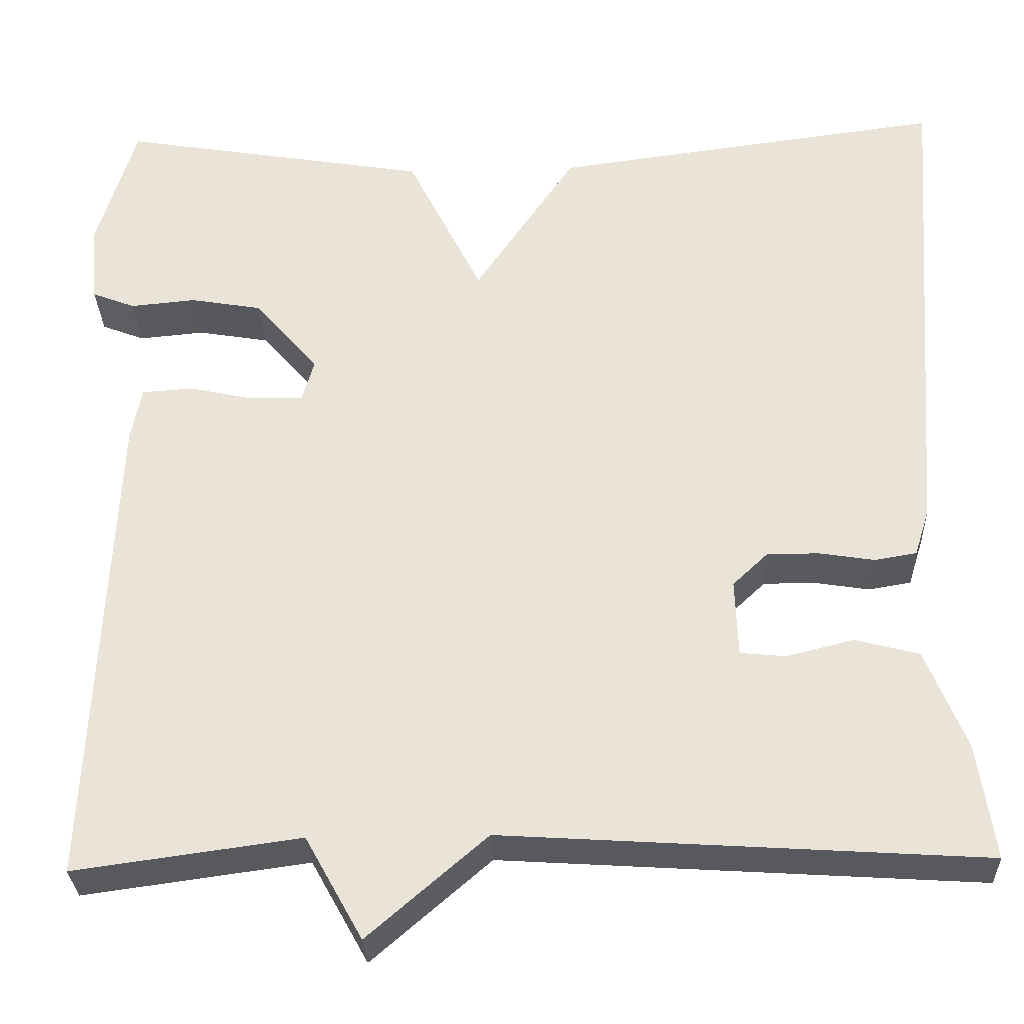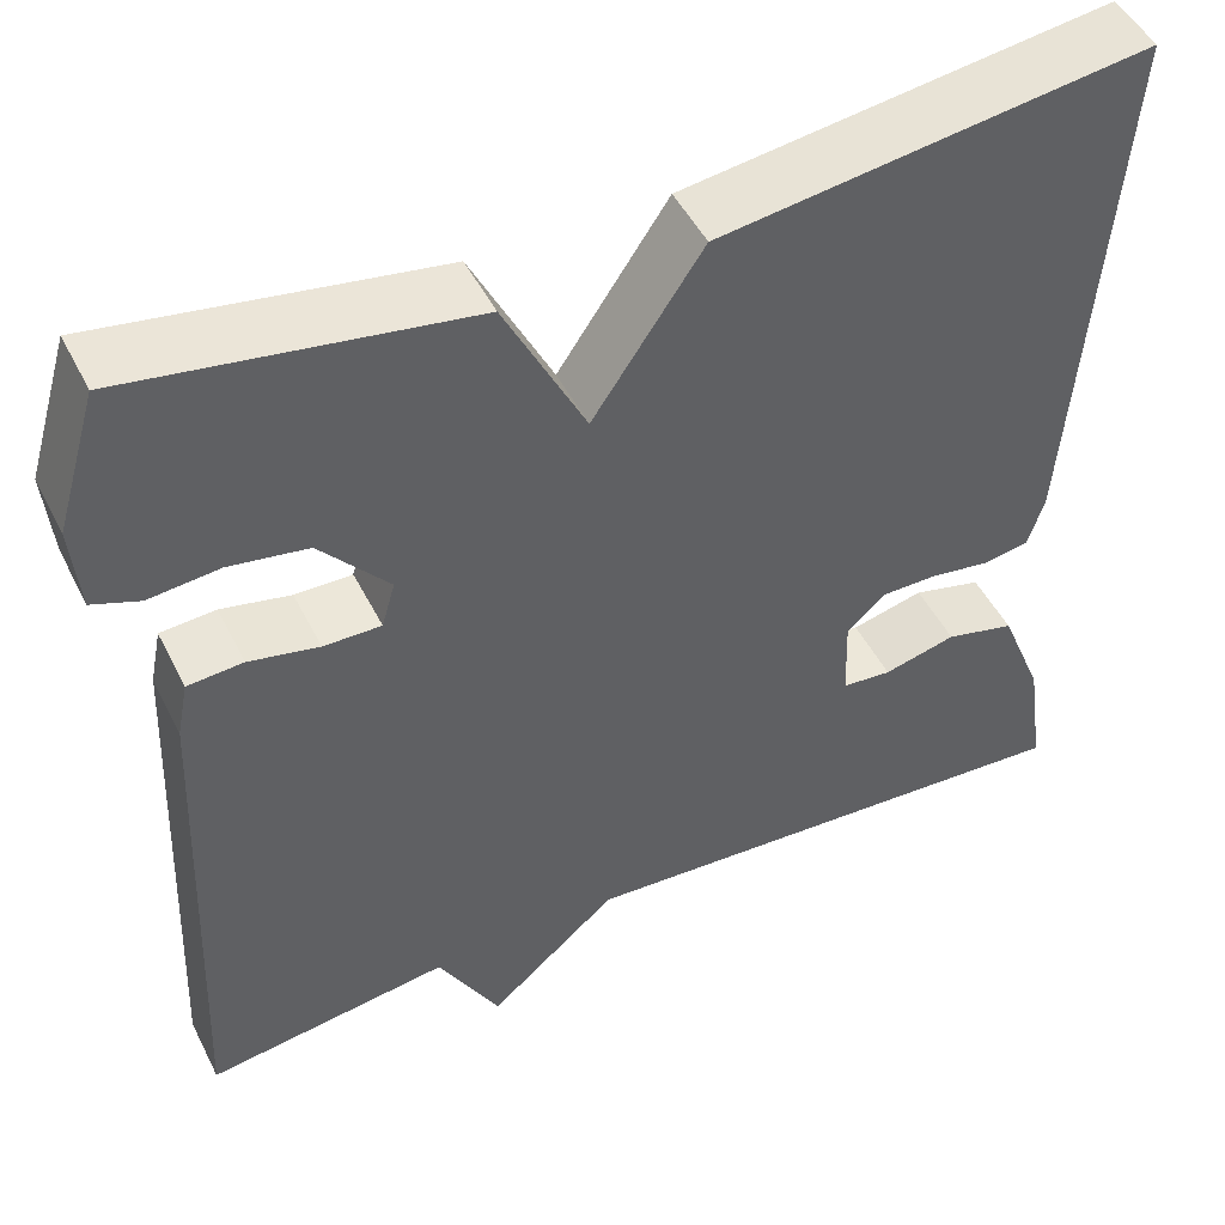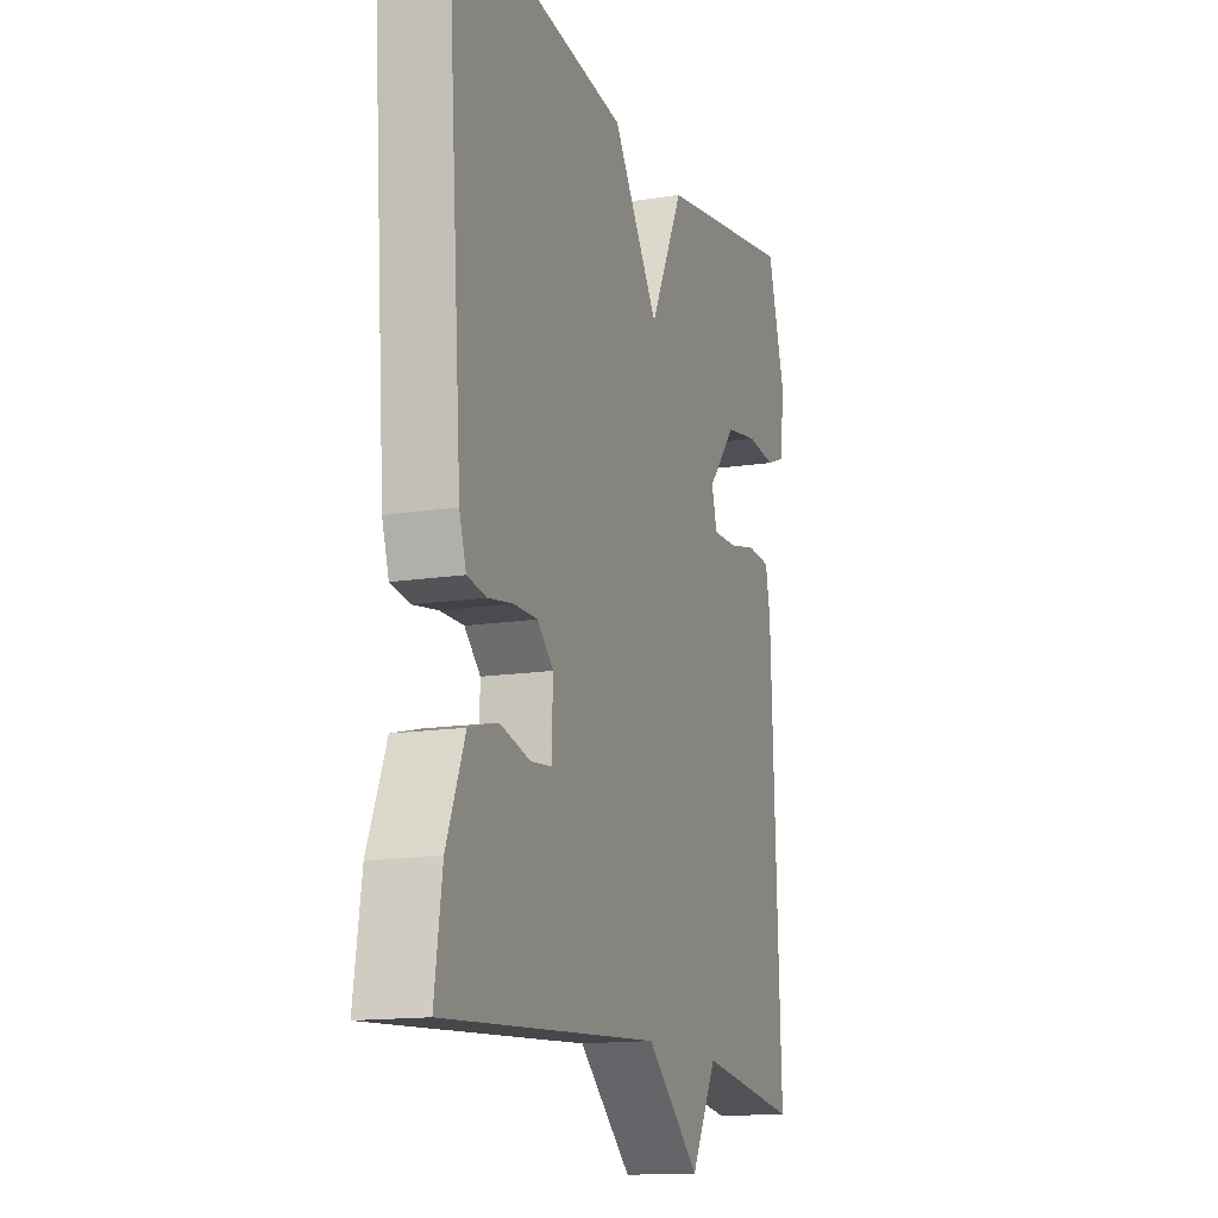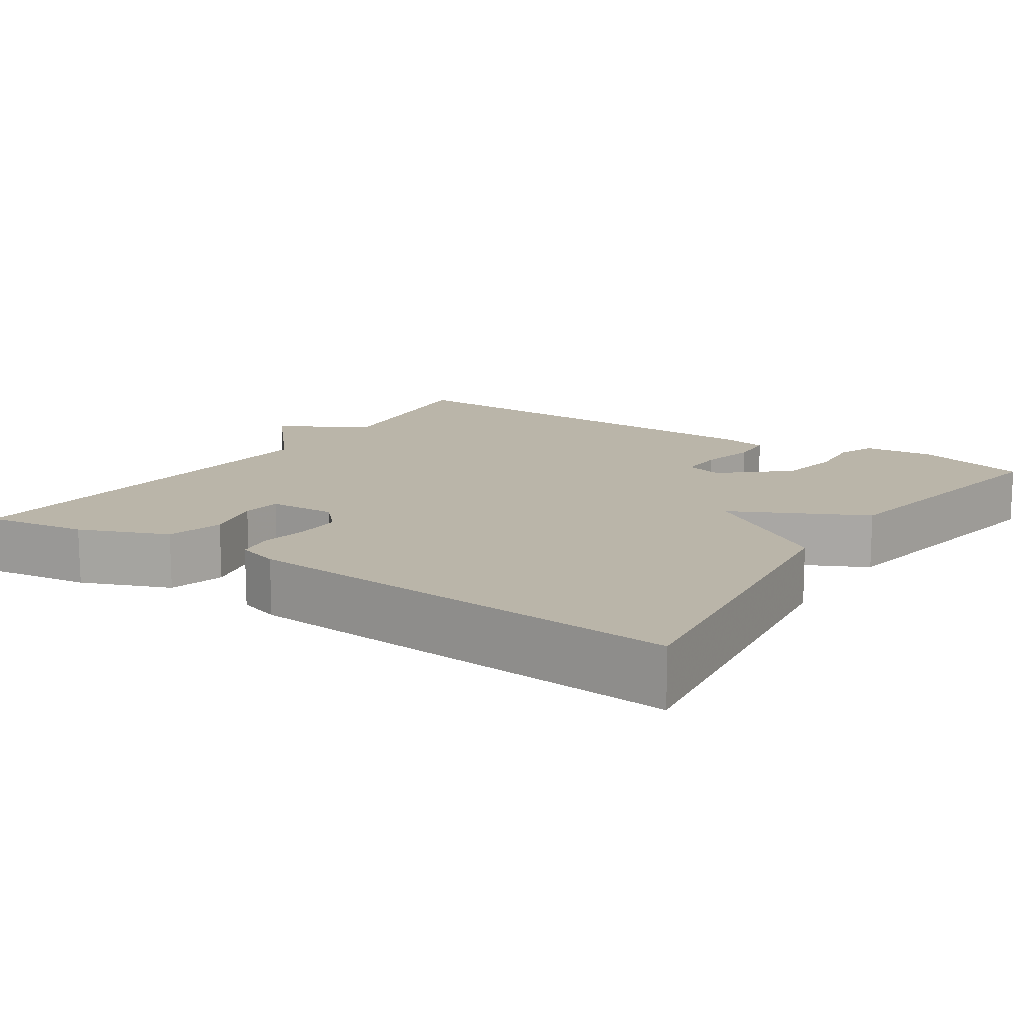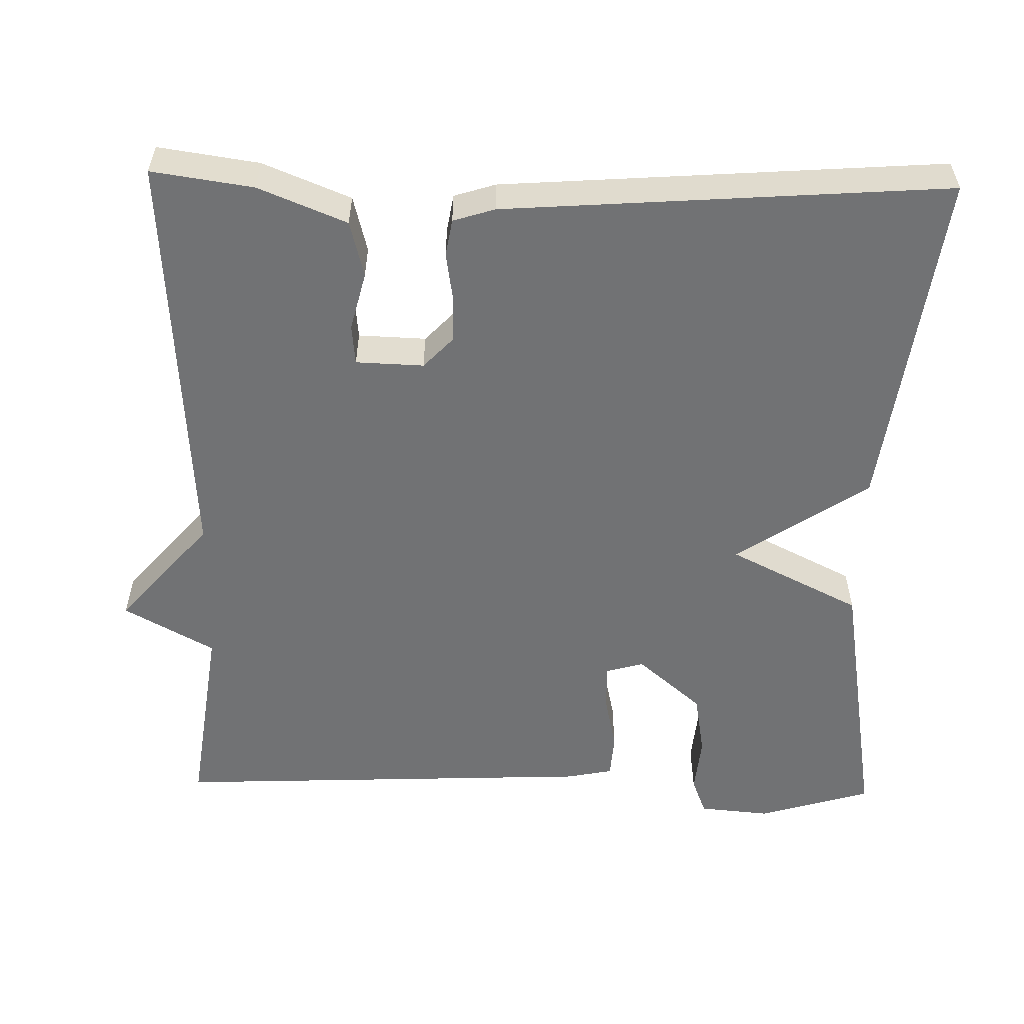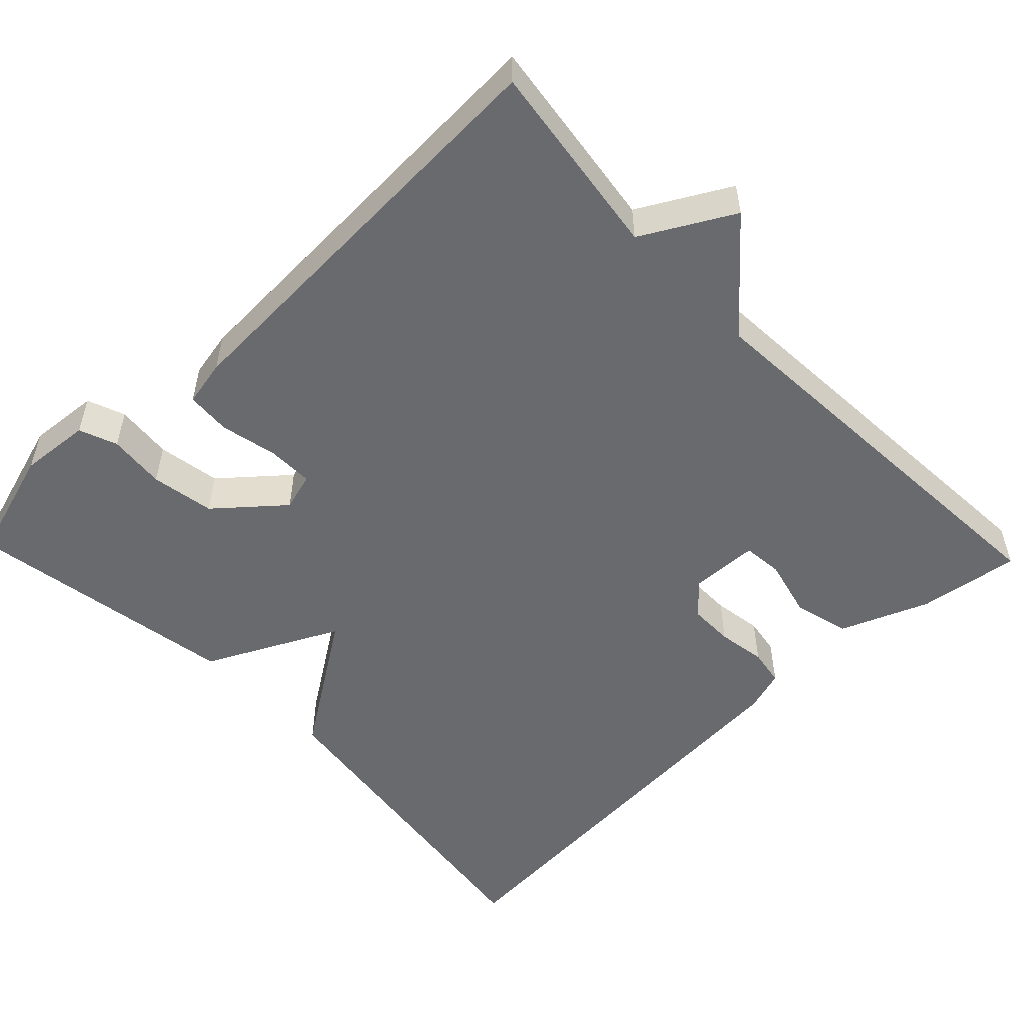
<metadata>
{"format":"obj","ext":"obj","renderer":"f3d","projection":"perspective","resolution":1024,"background":"white","views":[{"elev":-30.5,"azim":-177.9,"up":"+Z"},{"elev":48.7,"azim":154.0,"up":"+Z"},{"elev":-14.3,"azim":-70.8,"up":"+Z"},{"elev":13.7,"azim":-56.4,"up":"+Y"},{"elev":-55.4,"azim":-91.3,"up":"+Y"},{"elev":-53.0,"azim":133.8,"up":"+Y"}]}
</metadata>
<code>
v 0.5 0.07 -0.5
v 0.244 0.07 -0.465
v 0.179 0.07 -0.582
v 0.044 0.07 -0.465
v -0.5 0.07 -0.5
v -0.481 0.07 -0.369
v -0.435 0.07 -0.255
v -0.362 0.07 -0.236
v -0.286 0.07 -0.255
v -0.234 0.07 -0.25
v -0.231 0.07 -0.162
v -0.271 0.07 -0.124
v -0.33 0.07 -0.124
v -0.393 0.07 -0.134
v -0.441 0.07 -0.126
v -0.458 0.07 -0.072
v -0.5 0.07 0.5
v -0.053 0.07 0.441
v 0.062 0.07 0.27
v 0.147 0.07 0.441
v 0.5 0.07 0.5
v 0.544 0.07 0.353
v 0.536 0.07 0.261
v 0.487 0.07 0.242
v 0.413 0.07 0.249
v 0.331 0.07 0.235
v 0.259 0.07 0.151
v 0.273 0.07 0.102
v 0.333 0.07 0.103
v 0.406 0.07 0.119
v 0.464 0.07 0.115
v 0.476 0.07 0.055
v 0.5 0 -0.5
v 0.244 0 -0.465
v 0.179 0 -0.582
v 0.044 0 -0.465
v -0.5 0 -0.5
v -0.481 0 -0.369
v -0.435 0 -0.255
v -0.362 0 -0.236
v -0.286 0 -0.255
v -0.234 0 -0.25
v -0.231 0 -0.162
v -0.271 0 -0.124
v -0.33 0 -0.124
v -0.393 0 -0.134
v -0.441 0 -0.126
v -0.458 0 -0.072
v -0.5 0 0.5
v -0.053 0 0.441
v 0.062 0 0.27
v 0.147 0 0.441
v 0.5 0 0.5
v 0.544 0 0.353
v 0.536 0 0.261
v 0.487 0 0.242
v 0.413 0 0.249
v 0.331 0 0.235
v 0.259 0 0.151
v 0.273 0 0.102
v 0.333 0 0.103
v 0.406 0 0.119
v 0.464 0 0.115
v 0.476 0 0.055
f 32 1 2
f 31 32 2
f 30 31 2
f 29 30 2
f 2 3 4
f 29 2 4
f 28 29 4
f 27 28 4 5
f 26 27 5
f 23 24 25
f 22 23 25
f 21 22 25
f 20 21 25
f 19 20 25 26
f 17 18 19
f 16 17 19
f 15 16 19
f 14 15 19
f 13 14 19
f 12 13 19 26
f 11 12 26
f 10 11 26
f 7 8 9
f 6 7 9
f 5 6 9
f 5 9 10
f 5 10 26
f 34 33 64
f 34 64 63
f 34 63 62
f 34 62 61
f 36 35 34
f 36 34 61
f 36 61 60
f 37 36 60 59
f 37 59 58
f 57 56 55
f 57 55 54
f 57 54 53
f 57 53 52
f 58 57 52 51
f 51 50 49
f 51 49 48
f 51 48 47
f 51 47 46
f 51 46 45
f 58 51 45 44
f 58 44 43
f 58 43 42
f 41 40 39
f 41 39 38
f 41 38 37
f 42 41 37
f 58 42 37
f 1 33 34 2
f 2 34 35 3
f 3 35 36 4
f 4 36 37 5
f 5 37 38 6
f 6 38 39 7
f 7 39 40 8
f 8 40 41 9
f 9 41 42 10
f 10 42 43 11
f 11 43 44 12
f 12 44 45 13
f 13 45 46 14
f 14 46 47 15
f 15 47 48 16
f 16 48 49 17
f 17 49 50 18
f 18 50 51 19
f 19 51 52 20
f 20 52 53 21
f 21 53 54 22
f 22 54 55 23
f 23 55 56 24
f 24 56 57 25
f 25 57 58 26
f 26 58 59 27
f 27 59 60 28
f 28 60 61 29
f 29 61 62 30
f 30 62 63 31
f 31 63 64 32
f 32 64 33 1

</code>
